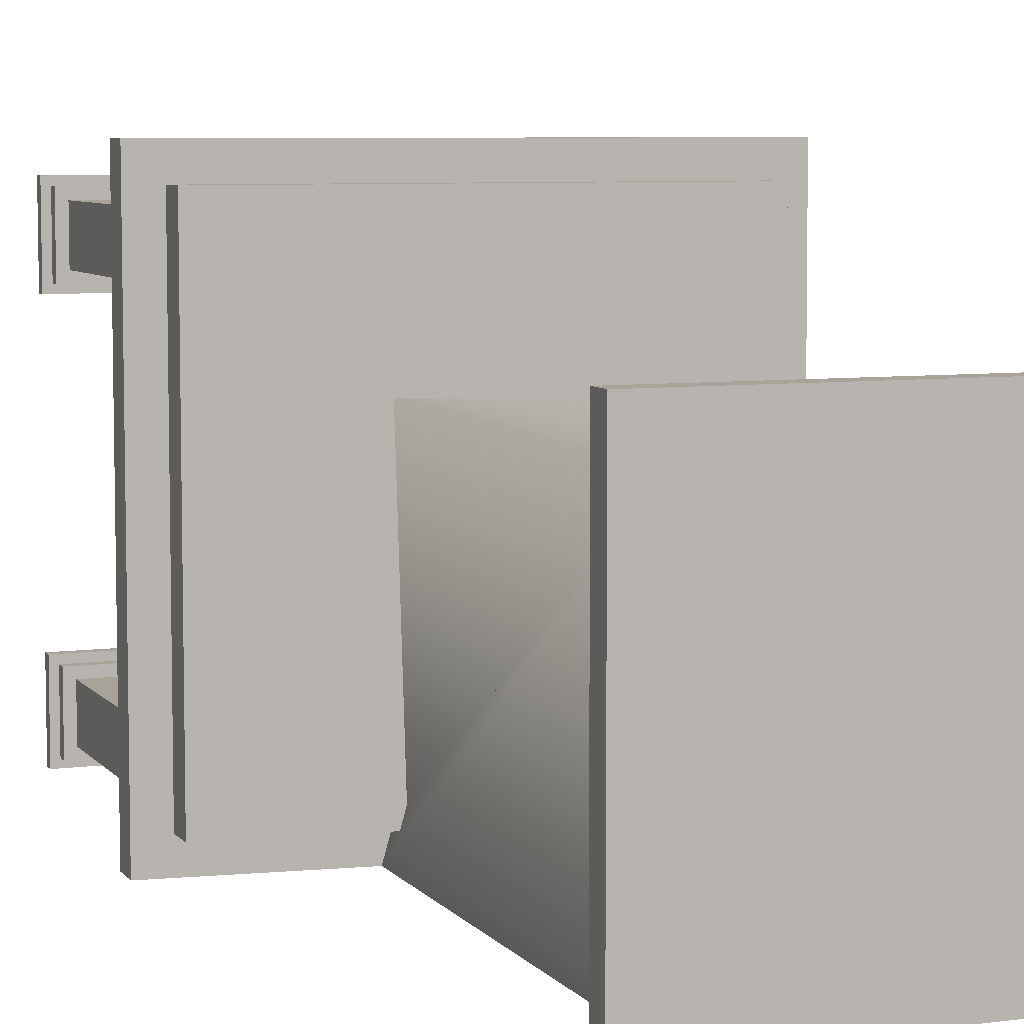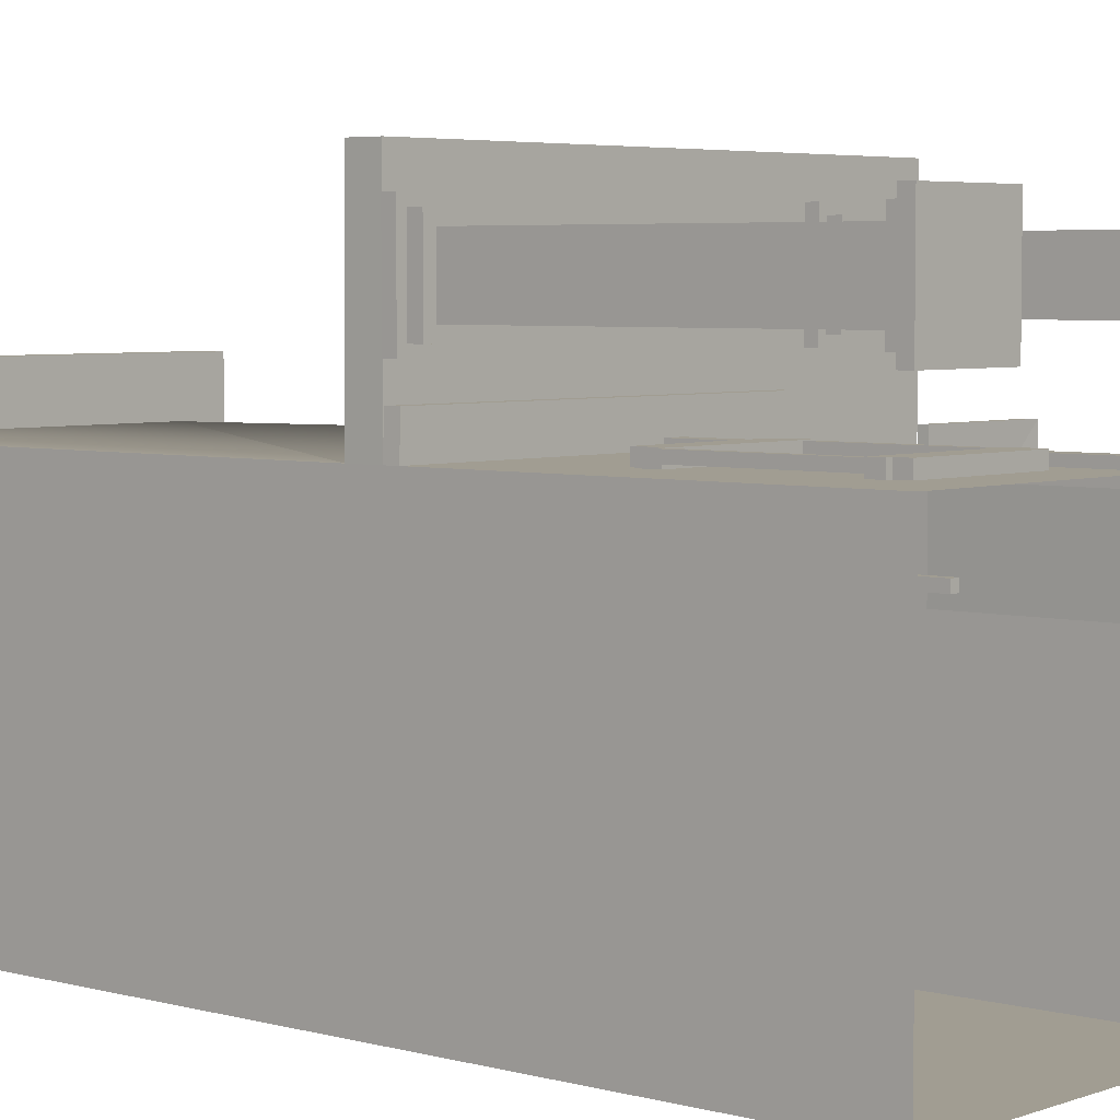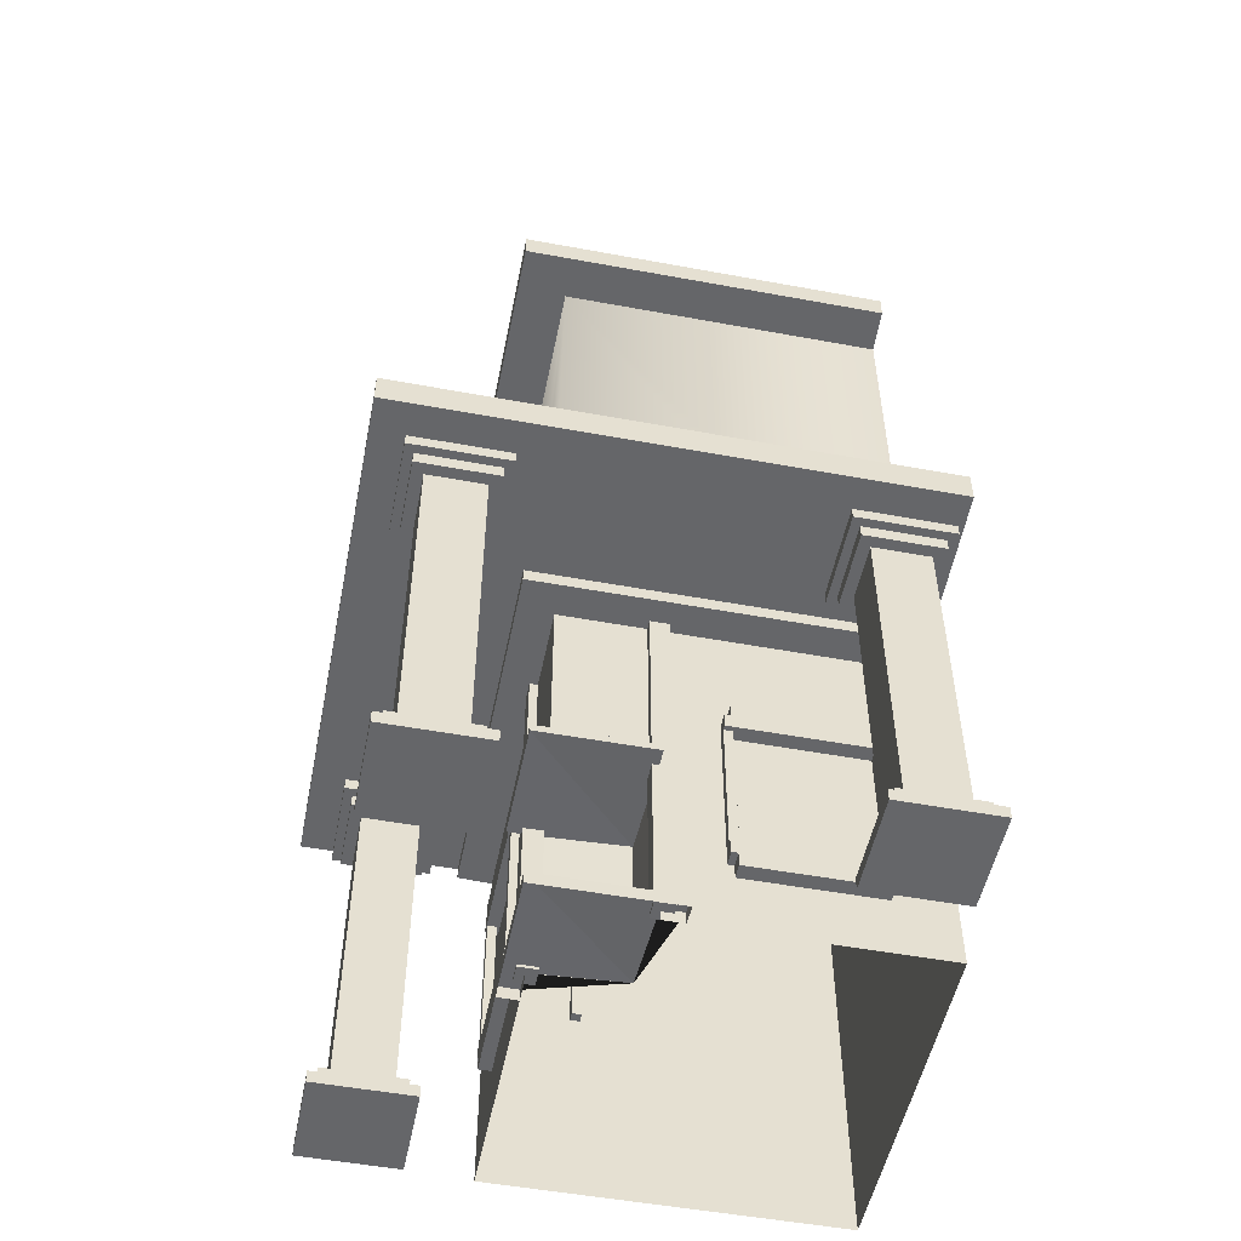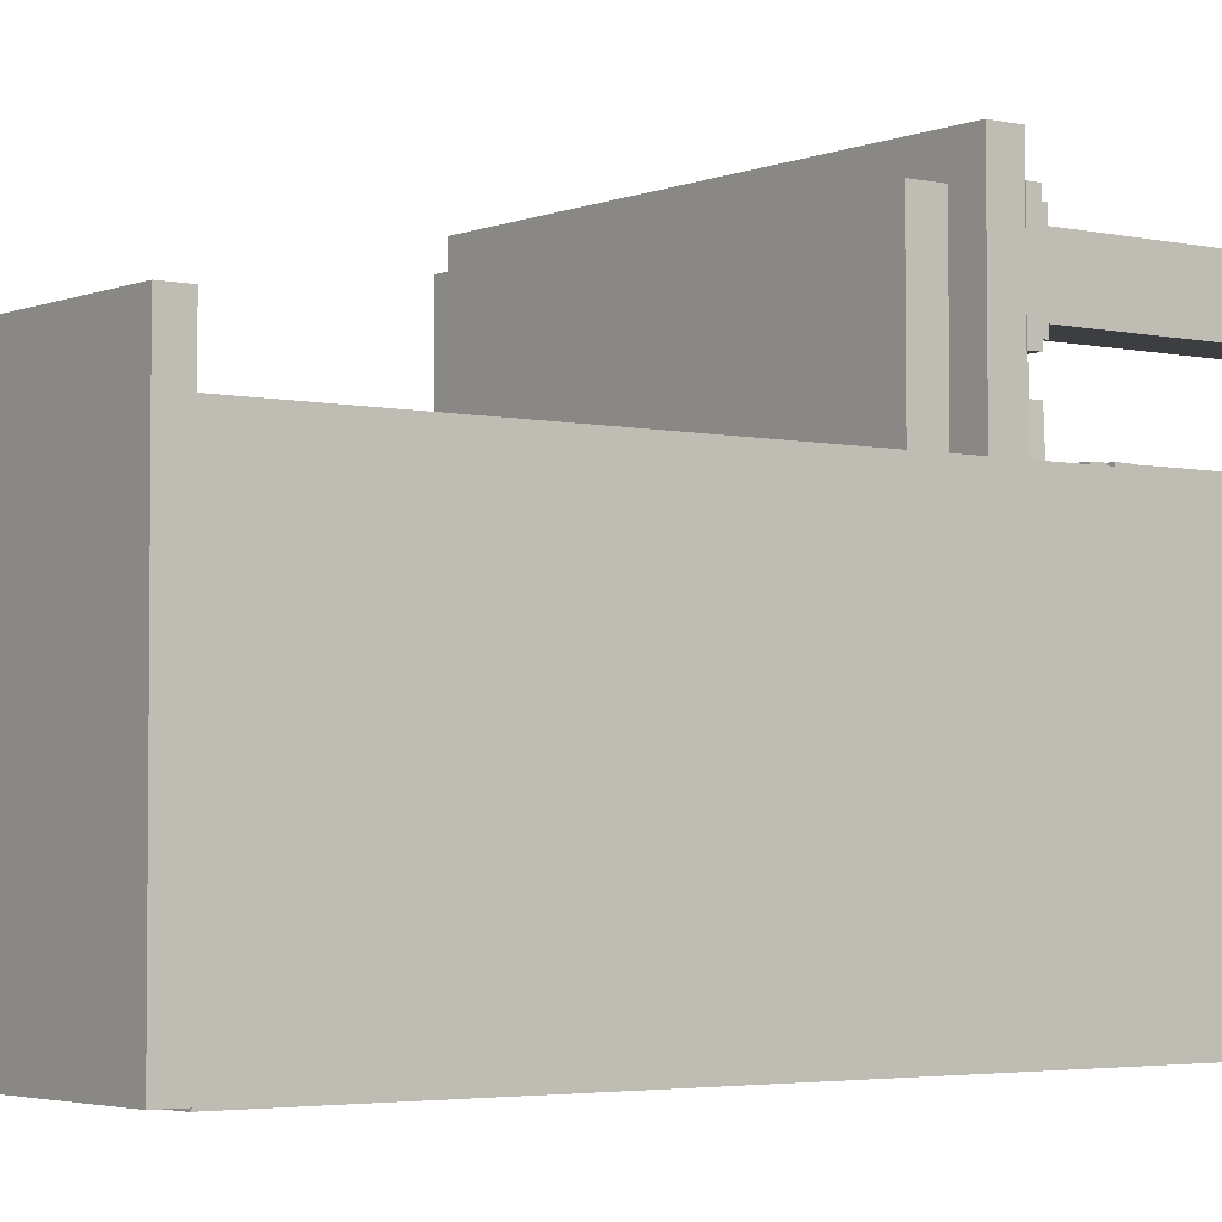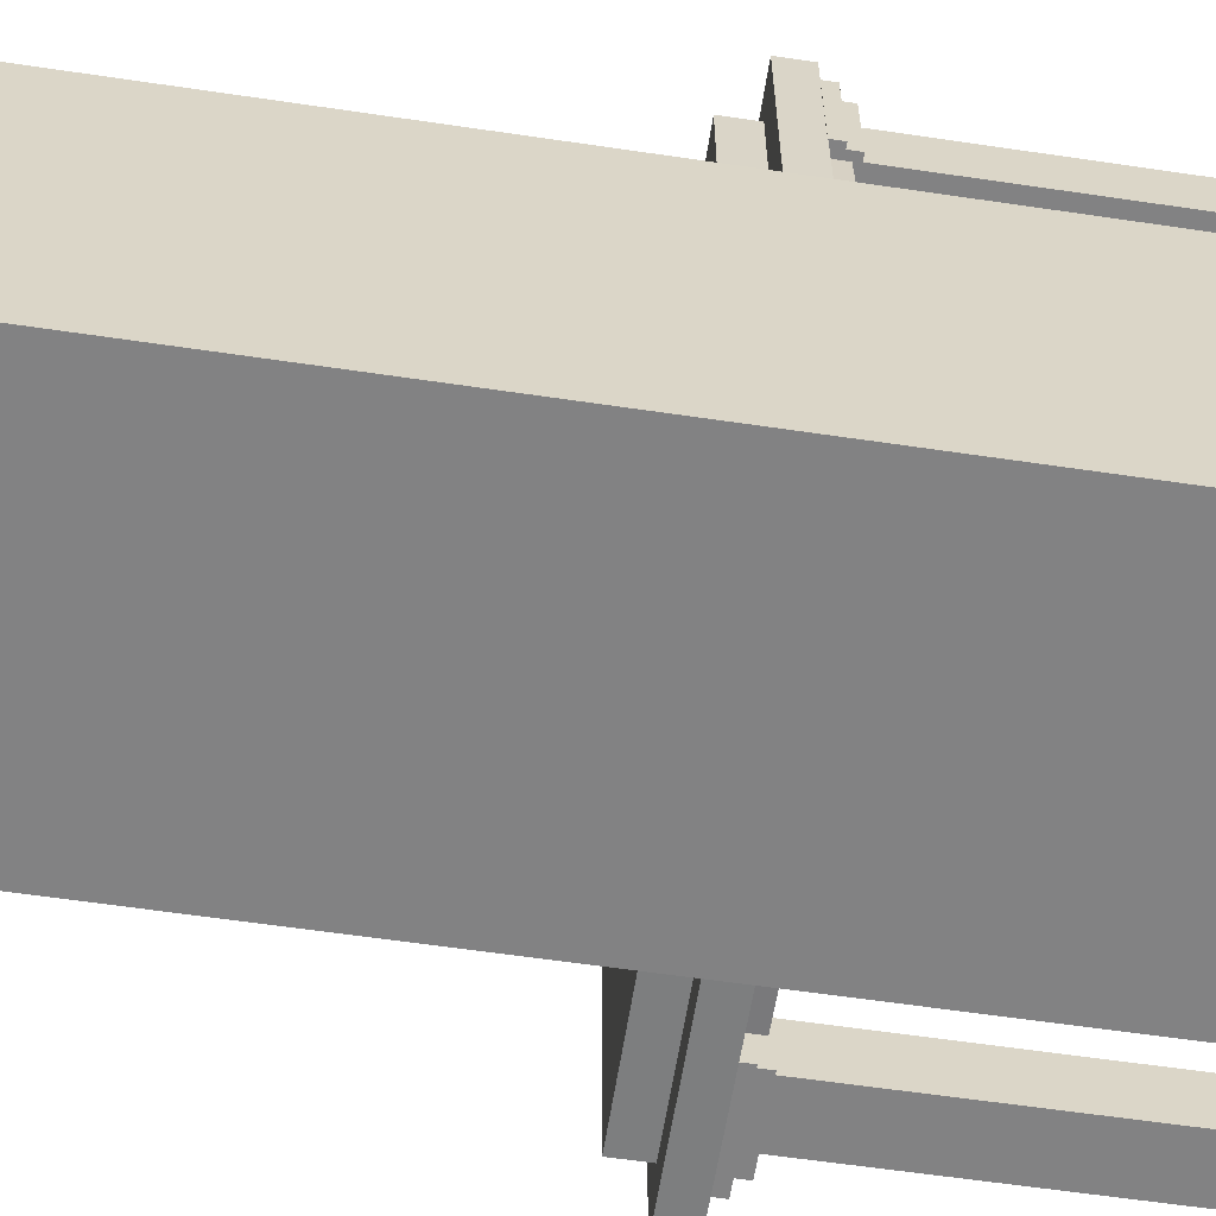
<metadata>
{"format":"obj","ext":"obj","renderer":"f3d","projection":"perspective","resolution":1024,"background":"white","views":[{"elev":6.8,"azim":159.0,"up":"+Z"},{"elev":4.6,"azim":-48.8,"up":"+Z"},{"elev":-51.9,"azim":78.7,"up":"+Y"},{"elev":-3.4,"azim":-127.0,"up":"+Z"},{"elev":-60.8,"azim":-98.6,"up":"+Z"}]}
</metadata>
<code>
g default
v -5.482 0.01999 5.482
v 5.482 0.01999 5.482
v -5.482 29.6 5.482
v 5.482 29.6 5.482
v -5.482 29.6 -5.482
v 5.482 29.6 -5.482
v -5.482 0.01999 -5.482
v 5.482 0.01999 -5.482
v -5.482 12.19 5.482
v 5.482 12.19 5.482
v 5.482 12.19 -5.482
v 5.482 13.16 -5.482
v -5.482 13.16 5.482
v -5.461 12.19 11.56
v 11.54 12.19 11.56
v 11.54 13.16 11.56
v -5.461 13.16 11.56
v 11.54 12.19 -5.32
v 11.54 13.16 -5.32
v -4.451 13.16 5.186
v -4.433 13.16 10.53
v 10.51 13.16 10.53
v 5.185 13.16 -4.45
v 10.51 13.16 -4.307
v 5.483 14.19 5.656
v -4.451 14.19 5.186
v -4.433 14.19 10.53
v 10.51 14.19 10.53
v 5.185 14.19 -4.45
v 10.51 14.19 -4.307
v 2.526 0.01999 5.482
v 2.581 5.778 5.482
v 5.482 5.778 5.482
v 5.482 5.778 2.538
v 5.482 5.541 2.538
v 2.658 5.592 2.631
v 2.581 5.541 5.482
v 6.327 5.778 6.163
v 6.327 5.778 2.533
v 6.327 5.541 6.163
v 6.327 5.541 2.533
v 2.584 5.778 6.163
v 2.584 5.541 6.163
v 5.482 0.4061 2.52
v 2.658 0.4569 2.631
v 2.526 0.4061 5.482
v 6.099 0.01999 6.124
v 6.099 0.4061 6.124
v 1.891 0.01999 5.482
v 4.847 0.01999 5.482
v 5.464 0.01999 6.124
v 1.912 0.01999 6.124
v 1.891 0.4061 5.482
v 1.912 0.4061 6.124
v 5.482 0.01999 1.85
v 5.482 0.4061 1.85
v 6.099 0.4061 1.823
v 6.099 0.01999 1.823
v 5.482 11.76 -5.482
v 5.482 11.76 5.482
v -5.482 11.76 5.482
v 6.562 11.76 -5.427
v 6.562 12.19 -5.427
v 6.562 11.76 6.588
v 6.562 12.19 6.588
v -5.432 11.76 6.588
v -5.432 12.19 6.588
v -5.58 29.6 7.136
v 6.969 29.6 7.136
v 6.969 29.6 -5.413
v -5.58 29.6 -5.413
v -5.58 30.41 7.136
v 6.969 30.41 7.136
v 6.969 30.41 -5.413
v -5.58 30.41 -5.413
v 2.526 0.01999 5.482
v 5.482 0.01999 2.52
g pCube1
f 14 15 16 17
f 72 73 74 75
f 15 18 19 16
f 32 33 60 61 1 76
f 34 77 8 59 60 33
f 59 8 7 5 6 12 11
f 7 1 61 9 13 3 5
f 9 10 15 14
f 25 26 27 28
f 13 9 14 17
f 10 11 18 15
f 11 12 19 18
f 29 25 28 30
f 13 17 21 20
f 17 16 22 21
f 16 19 24 22
f 19 12 23 24
f 20 21 27 26
f 21 22 28 27
f 22 24 30 28
f 24 23 29 30
f 4 25 29 23 12 6
f 4 3 13 20 26 25
f 45 46 53 54 48
f 39 38 40 41
f 38 42 43 40
f 34 33 38 39
f 35 41 40 36
f 35 34 39 41
f 33 32 42 38
f 32 37 43 42
f 36 40 43 37
f 48 47 58 57
f 55 56 57 58
f 49 50 51 52
f 53 49 52 54
f 31 2 50 49
f 2 47 51 50
f 47 52 51
f 48 54 52 47
f 45 48 57 56 44
f 35 36 45 44
f 36 37 46 45
f 62 63 65 64
f 64 65 67 66
f 59 11 63 62
f 63 11 10 65
f 62 64 60 59
f 65 10 9 67
f 64 66 61 60
f 9 61 66 67
f 3 4 69 68
f 4 6 70 69
f 6 5 71 70
f 5 3 68 71
f 68 69 73 72
f 69 70 74 73
f 70 71 75 74
f 71 68 72 75
g default
v -4.847 0.905 9.907
v -3.035 0.905 9.907
v -4.847 11.41 9.907
v -3.035 11.41 9.907
v -4.847 11.41 8.096
v -3.035 11.41 8.096
v -4.847 0.905 8.096
v -3.035 0.905 8.096
v -5.207 11.41 10.27
v -2.675 11.41 10.27
v -2.675 11.41 7.736
v -5.207 11.41 7.736
v -5.207 0.905 7.736
v -2.675 0.905 7.736
v -2.675 0.905 10.27
v -5.207 0.905 10.27
v -5.207 11.82 10.27
v -2.675 11.82 10.27
v -2.675 11.82 7.736
v -5.207 11.82 7.736
v -5.207 0.4947 7.736
v -2.675 0.4947 7.736
v -2.675 0.4947 10.27
v -5.207 0.4947 10.27
v -5.485 11.82 10.55
v -2.397 11.82 10.55
v -2.397 11.82 7.458
v -5.485 11.82 7.458
v -5.485 0.4947 7.458
v -2.397 0.4947 7.458
v -2.397 0.4947 10.55
v -5.485 0.4947 10.55
v -5.485 12.2 10.55
v -2.397 12.2 10.55
v -2.397 12.2 7.458
v -5.485 12.2 7.458
v -5.485 0.1089 7.458
v -2.397 0.1089 7.458
v -2.397 0.1089 10.55
v -5.485 0.1089 10.55
g pCube4
f 78 79 81 80
f 110 111 112 113
f 82 83 85 84
f 114 115 116 117
f 79 85 83 81
f 84 78 80 82
f 80 81 87 86
f 81 83 88 87
f 83 82 89 88
f 82 80 86 89
f 84 85 91 90
f 85 79 92 91
f 79 78 93 92
f 78 84 90 93
f 86 87 95 94
f 87 88 96 95
f 88 89 97 96
f 89 86 94 97
f 90 91 99 98
f 91 92 100 99
f 92 93 101 100
f 93 90 98 101
f 94 95 103 102
f 95 96 104 103
f 96 97 105 104
f 97 94 102 105
f 98 99 107 106
f 99 100 108 107
f 100 101 109 108
f 101 98 106 109
f 102 103 111 110
f 103 104 112 111
f 104 105 113 112
f 105 102 110 113
f 106 107 115 114
f 107 108 116 115
f 108 109 117 116
f 109 106 114 117
g default
v 5.539 7.811 0.7255
v 5.539 7.811 -3.834
v 5.539 7.348 0.7255
v 5.539 7.348 -3.834
v 6.001 7.348 0.7255
v 6.001 7.348 -3.834
v 6.001 7.811 0.7255
v 6.001 7.811 -3.834
v 5.539 7.811 0.5317
v 6.001 7.811 0.5317
v 6.001 7.348 0.5317
v 5.539 7.348 0.5317
v 5.539 7.811 -3.648
v 5.539 7.348 -3.648
v 6.001 7.348 -3.648
v 6.001 7.811 -3.648
v 6.001 8.264 -3.648
v 5.539 8.264 -3.648
v 5.539 8.264 0.5317
v 6.001 8.264 0.5317
g pCube7
f 129 126 130 131
f 128 129 131 132
f 127 128 132 133
f 119 125 123 121
f 124 118 120 122
f 134 135 136 137
f 127 126 118 124
f 122 128 127 124
f 120 129 128 122
f 118 126 129 120
f 131 130 119 121
f 132 131 121 123
f 133 132 123 125
f 119 130 133 125
f 133 130 135 134
f 130 126 136 135
f 126 127 137 136
f 127 133 134 137
g default
v 5.563 2.406 0.7295
v 5.844 2.406 0.7295
v 5.563 7.741 0.7295
v 5.844 7.741 0.7295
v 5.563 7.741 0.4486
v 5.844 7.741 0.4486
v 5.563 2.406 0.4486
v 5.844 2.406 0.4486
g pCube11
f 138 139 141 140
f 140 141 143 142
f 142 143 145 144
f 144 145 139 138
f 139 145 143 141
f 144 138 140 142
g default
v 8.035 0.905 9.907
v 9.846 0.905 9.907
v 8.035 11.41 9.907
v 9.846 11.41 9.907
v 8.035 11.41 8.096
v 9.846 11.41 8.096
v 8.035 0.905 8.096
v 9.846 0.905 8.096
v 7.675 11.41 10.27
v 10.21 11.41 10.27
v 10.21 11.41 7.736
v 7.675 11.41 7.736
v 7.675 0.905 7.736
v 10.21 0.905 7.736
v 10.21 0.905 10.27
v 7.675 0.905 10.27
v 7.675 11.82 10.27
v 10.21 11.82 10.27
v 10.21 11.82 7.736
v 7.675 11.82 7.736
v 7.675 0.4947 7.736
v 10.21 0.4947 7.736
v 10.21 0.4947 10.27
v 7.675 0.4947 10.27
v 7.397 11.82 10.55
v 10.48 11.82 10.55
v 10.48 11.82 7.458
v 7.397 11.82 7.458
v 7.397 0.4947 7.458
v 10.48 0.4947 7.458
v 10.48 0.4947 10.55
v 7.397 0.4947 10.55
v 7.397 12.2 10.55
v 10.48 12.2 10.55
v 10.48 12.2 7.458
v 7.397 12.2 7.458
v 7.397 0.1089 7.458
v 10.48 0.1089 7.458
v 10.48 0.1089 10.55
v 7.397 0.1089 10.55
g pCube15
f 146 147 149 148
f 178 179 180 181
f 150 151 153 152
f 182 183 184 185
f 147 153 151 149
f 152 146 148 150
f 148 149 155 154
f 149 151 156 155
f 151 150 157 156
f 150 148 154 157
f 152 153 159 158
f 153 147 160 159
f 147 146 161 160
f 146 152 158 161
f 154 155 163 162
f 155 156 164 163
f 156 157 165 164
f 157 154 162 165
f 158 159 167 166
f 159 160 168 167
f 160 161 169 168
f 161 158 166 169
f 162 163 171 170
f 163 164 172 171
f 164 165 173 172
f 165 162 170 173
f 166 167 175 174
f 167 168 176 175
f 168 169 177 176
f 169 166 174 177
f 170 171 179 178
f 171 172 180 179
f 172 173 181 180
f 173 170 178 181
f 174 175 183 182
f 175 176 184 183
f 176 177 185 184
f 177 174 182 185
g default
v 8.035 0.905 -2.716
v 9.846 0.905 -2.716
v 8.035 11.41 -2.716
v 9.846 11.41 -2.716
v 8.035 11.41 -4.528
v 9.846 11.41 -4.528
v 8.035 0.905 -4.528
v 9.846 0.905 -4.528
v 7.675 11.41 -2.356
v 10.21 11.41 -2.356
v 10.21 11.41 -4.888
v 7.675 11.41 -4.888
v 7.675 0.905 -4.888
v 10.21 0.905 -4.888
v 10.21 0.905 -2.356
v 7.675 0.905 -2.356
v 7.675 11.82 -2.356
v 10.21 11.82 -2.356
v 10.21 11.82 -4.888
v 7.675 11.82 -4.888
v 7.675 0.4947 -4.888
v 10.21 0.4947 -4.888
v 10.21 0.4947 -2.356
v 7.675 0.4947 -2.356
v 7.397 11.82 -2.078
v 10.48 11.82 -2.078
v 10.48 11.82 -5.166
v 7.397 11.82 -5.166
v 7.397 0.4947 -5.166
v 10.48 0.4947 -5.166
v 10.48 0.4947 -2.078
v 7.397 0.4947 -2.078
v 7.397 12.2 -2.078
v 10.48 12.2 -2.078
v 10.48 12.2 -5.166
v 7.397 12.2 -5.166
v 7.397 0.1089 -5.166
v 10.48 0.1089 -5.166
v 10.48 0.1089 -2.078
v 7.397 0.1089 -2.078
g pCube16
f 186 187 189 188
f 218 219 220 221
f 190 191 193 192
f 222 223 224 225
f 187 193 191 189
f 192 186 188 190
f 188 189 195 194
f 189 191 196 195
f 191 190 197 196
f 190 188 194 197
f 192 193 199 198
f 193 187 200 199
f 187 186 201 200
f 186 192 198 201
f 194 195 203 202
f 195 196 204 203
f 196 197 205 204
f 197 194 202 205
f 198 199 207 206
f 199 200 208 207
f 200 201 209 208
f 201 198 206 209
f 202 203 211 210
f 203 204 212 211
f 204 205 213 212
f 205 202 210 213
f 206 207 215 214
f 207 208 216 215
f 208 209 217 216
f 209 206 214 217
f 210 211 219 218
f 211 212 220 219
f 212 213 221 220
f 213 210 218 221
f 214 215 223 222
f 215 216 224 223
f 216 217 225 224
f 217 214 222 225
g default
v 5.563 2.406 -3.555
v 5.844 2.406 -3.555
v 5.563 7.741 -3.555
v 5.844 7.741 -3.555
v 5.563 7.741 -3.836
v 5.844 7.741 -3.836
v 5.563 2.406 -3.836
v 5.844 2.406 -3.836
g pCube17
f 226 227 229 228
f 228 229 231 230
f 230 231 233 232
f 232 233 227 226
f 227 233 231 229
f 232 226 228 230
g default
v 6.001 2.334 0.7255
v 6.001 2.334 -3.834
v 6.001 2.796 0.7255
v 6.001 2.796 -3.834
v 5.539 2.796 0.7255
v 5.539 2.796 -3.834
v 5.539 2.334 0.7255
v 5.539 2.334 -3.834
v 6.001 2.334 0.5317
v 5.539 2.334 0.5317
v 5.539 2.796 0.5317
v 6.001 2.796 0.5317
v 6.001 2.334 -3.648
v 6.001 2.796 -3.648
v 5.539 2.796 -3.648
v 5.539 2.334 -3.648
v 5.539 1.881 -3.648
v 6.001 1.881 -3.648
v 6.001 1.881 0.5317
v 5.539 1.881 0.5317
g pCube18
f 245 242 246 247
f 244 245 247 248
f 243 244 248 249
f 235 241 239 237
f 240 234 236 238
f 250 251 252 253
f 243 242 234 240
f 238 244 243 240
f 236 245 244 238
f 234 242 245 236
f 247 246 235 237
f 248 247 237 239
f 249 248 239 241
f 235 246 249 241
f 249 246 251 250
f 246 242 252 251
f 242 243 253 252
f 243 249 250 253
g default
v 1.361 2.334 5.411
v -3.199 2.334 5.411
v 1.361 2.796 5.411
v -3.199 2.796 5.411
v 1.361 2.796 5.874
v -3.199 2.796 5.874
v 1.361 2.334 5.874
v -3.199 2.334 5.874
v 1.167 2.334 5.411
v 1.167 2.334 5.874
v 1.167 2.796 5.874
v 1.167 2.796 5.411
v -3.013 2.334 5.411
v -3.013 2.796 5.411
v -3.013 2.796 5.874
v -3.013 2.334 5.874
v -3.013 1.881 5.874
v -3.013 1.881 5.411
v 1.167 1.881 5.411
v 1.167 1.881 5.874
g pCube19
f 265 262 266 267
f 264 265 267 268
f 263 264 268 269
f 255 261 259 257
f 260 254 256 258
f 270 271 272 273
f 263 262 254 260
f 258 264 263 260
f 256 265 264 258
f 254 262 265 256
f 267 266 255 257
f 268 267 257 259
f 269 268 259 261
f 255 266 269 261
f 269 266 271 270
f 266 262 272 271
f 262 263 273 272
f 263 269 270 273
g default
v 1.305 2.433 5.856
v 1.305 2.433 5.575
v 1.305 7.767 5.856
v 1.305 7.767 5.575
v 1.024 7.767 5.856
v 1.024 7.767 5.575
v 1.024 2.433 5.856
v 1.024 2.433 5.575
g pCube20
f 274 275 277 276
f 276 277 279 278
f 278 279 281 280
f 280 281 275 274
f 275 281 279 277
f 280 274 276 278
g default
v -3.199 7.811 5.411
v 1.361 7.811 5.411
v -3.199 7.348 5.411
v 1.361 7.348 5.411
v -3.199 7.348 5.874
v 1.361 7.348 5.874
v -3.199 7.811 5.874
v 1.361 7.811 5.874
v -3.005 7.811 5.411
v -3.005 7.811 5.874
v -3.005 7.348 5.874
v -3.005 7.348 5.411
v 1.175 7.811 5.411
v 1.175 7.348 5.411
v 1.175 7.348 5.874
v 1.175 7.811 5.874
v 1.175 8.264 5.874
v 1.175 8.264 5.411
v -3.005 8.264 5.411
v -3.005 8.264 5.874
g pCube21
f 293 290 294 295
f 292 293 295 296
f 291 292 296 297
f 283 289 287 285
f 288 282 284 286
f 298 299 300 301
f 291 290 282 288
f 286 292 291 288
f 284 293 292 286
f 282 290 293 284
f 295 294 283 285
f 296 295 285 287
f 297 296 287 289
f 283 294 297 289
f 297 294 299 298
f 294 290 300 299
f 290 291 301 300
f 291 297 298 301
g default
v -0.8449 2.406 3.641
v -0.8449 2.406 3.361
v -0.8449 7.741 3.641
v -0.8449 7.741 3.361
v -1.126 7.741 3.641
v -1.126 7.741 3.361
v -1.126 2.406 3.641
v -1.126 2.406 3.361
g pCube22
f 302 303 305 304
f 304 305 307 306
f 306 307 309 308
f 308 309 303 302
f 303 309 307 305
f 308 302 304 306
g default
v -2.91 2.433 5.856
v -2.91 2.433 5.575
v -2.91 7.767 5.856
v -2.91 7.767 5.575
v -3.191 7.767 5.856
v -3.191 7.767 5.575
v -3.191 2.433 5.856
v -3.191 2.433 5.575
g pCube23
f 310 311 313 312
f 312 313 315 314
f 314 315 317 316
f 316 317 311 310
f 311 317 315 313
f 316 310 312 314
g default
v 2.808 0.3256 5.739
v 2.808 0.3256 5.138
v 2.808 11.76 5.739
v 2.808 11.76 5.138
v 2.206 11.76 5.739
v 2.206 11.76 5.138
v 2.206 0.3256 5.739
v 2.206 0.3256 5.138
g pCube24
f 318 319 321 320
f 320 321 323 322
f 322 323 325 324
f 324 325 319 318
f 319 325 323 321
f 324 318 320 322
g default
v 5.791 0.3256 2.746
v 5.791 0.3256 2.144
v 5.791 11.76 2.746
v 5.791 11.76 2.144
v 5.19 11.76 2.746
v 5.19 11.76 2.144
v 5.19 0.3256 2.746
v 5.19 0.3256 2.144
g pCube25
f 326 327 329 328
f 328 329 331 330
f 330 331 333 332
f 332 333 327 326
f 327 333 331 329
f 332 326 328 330

</code>
